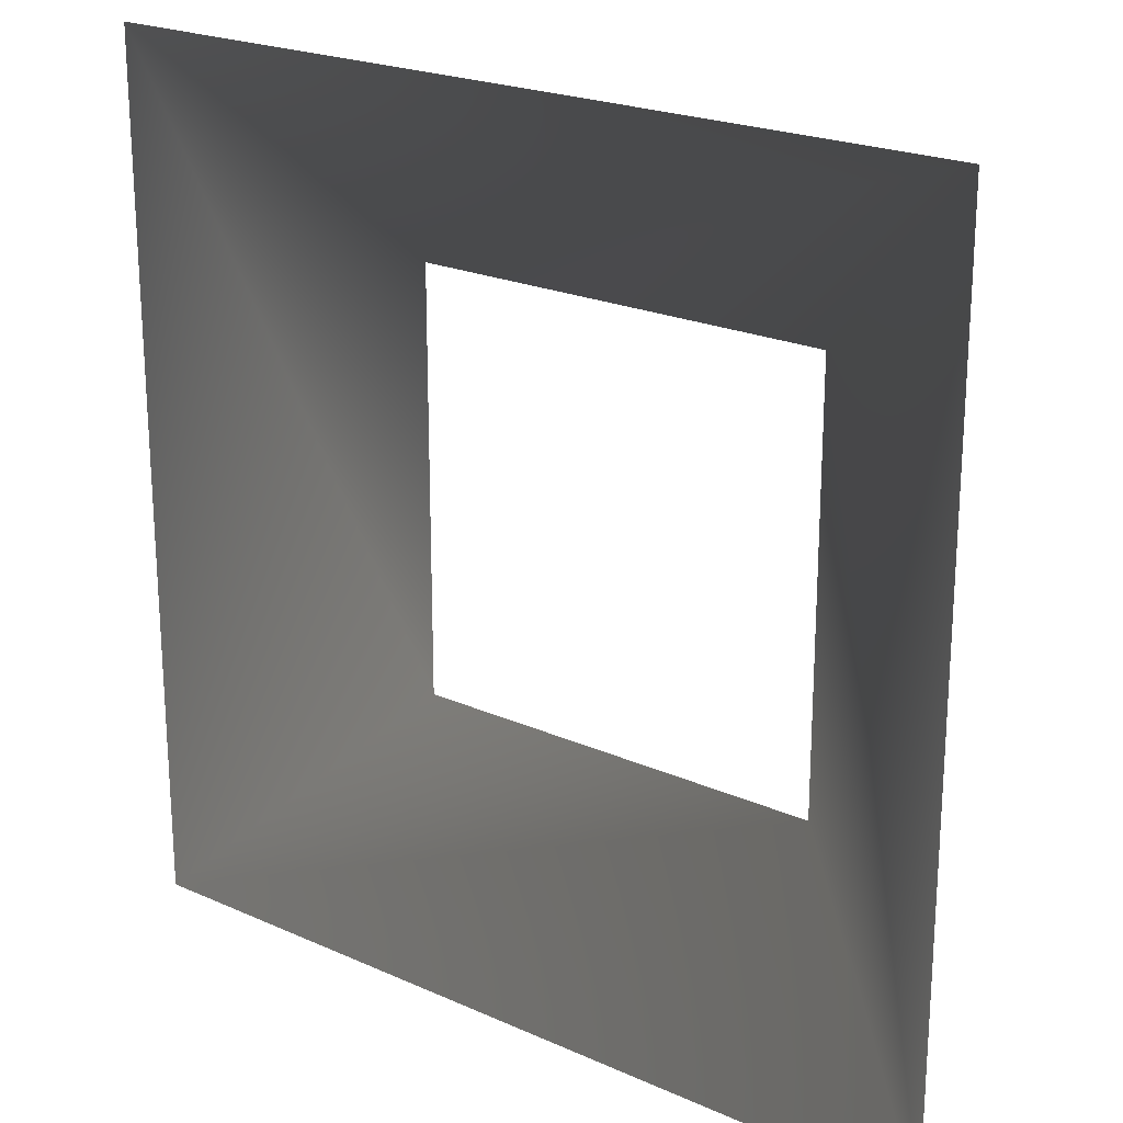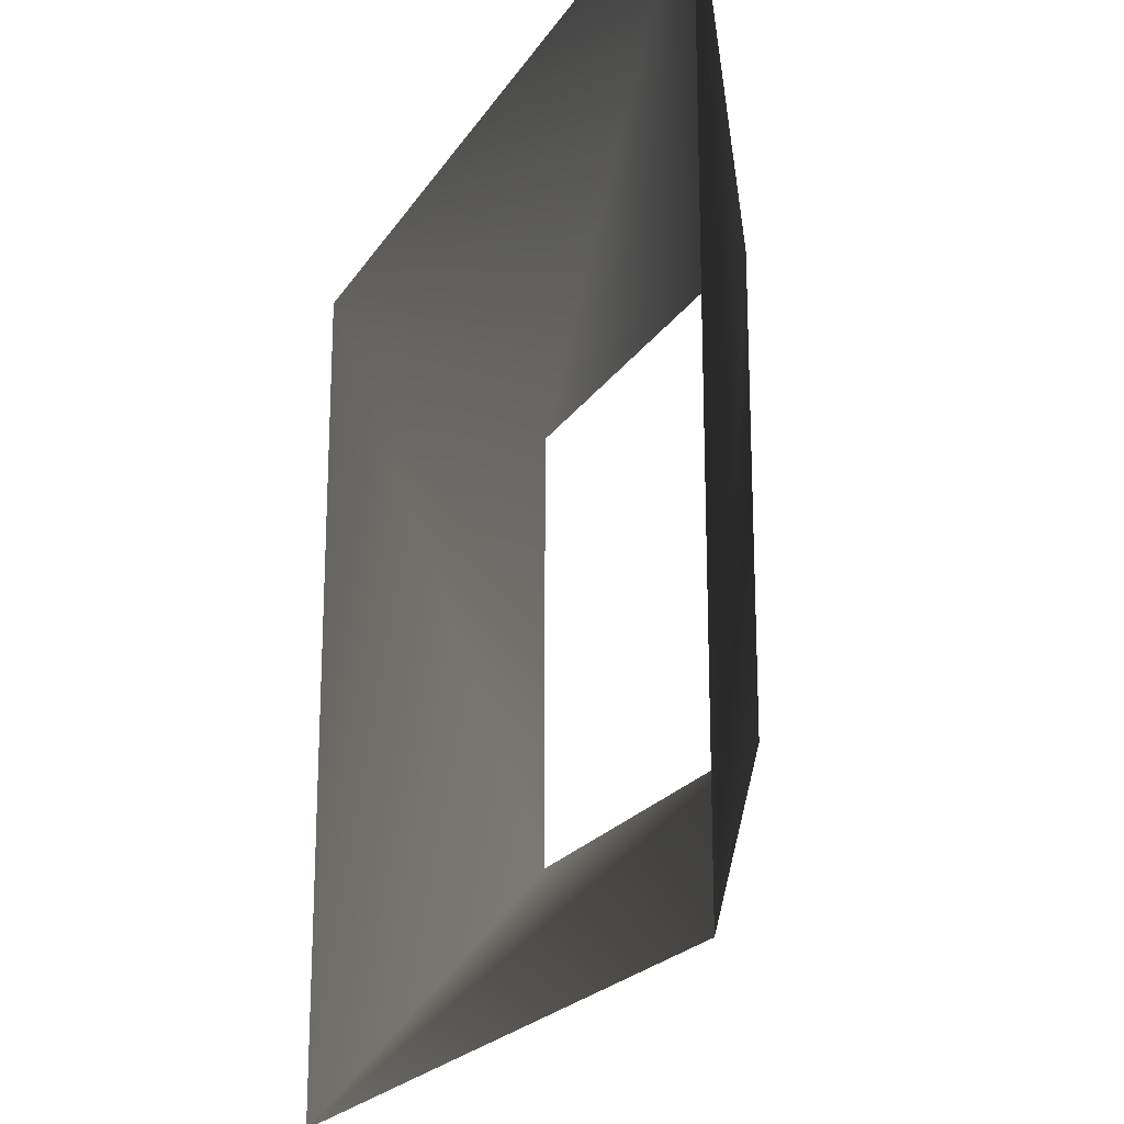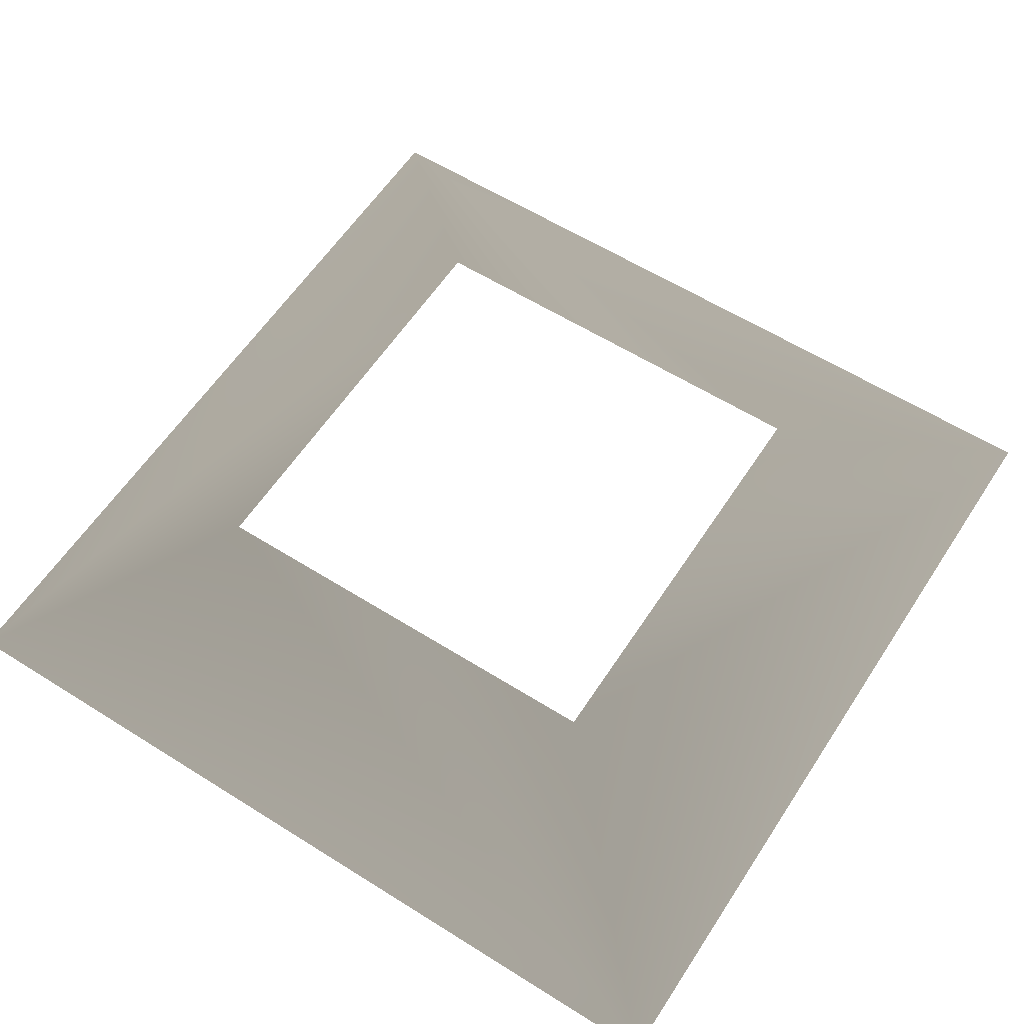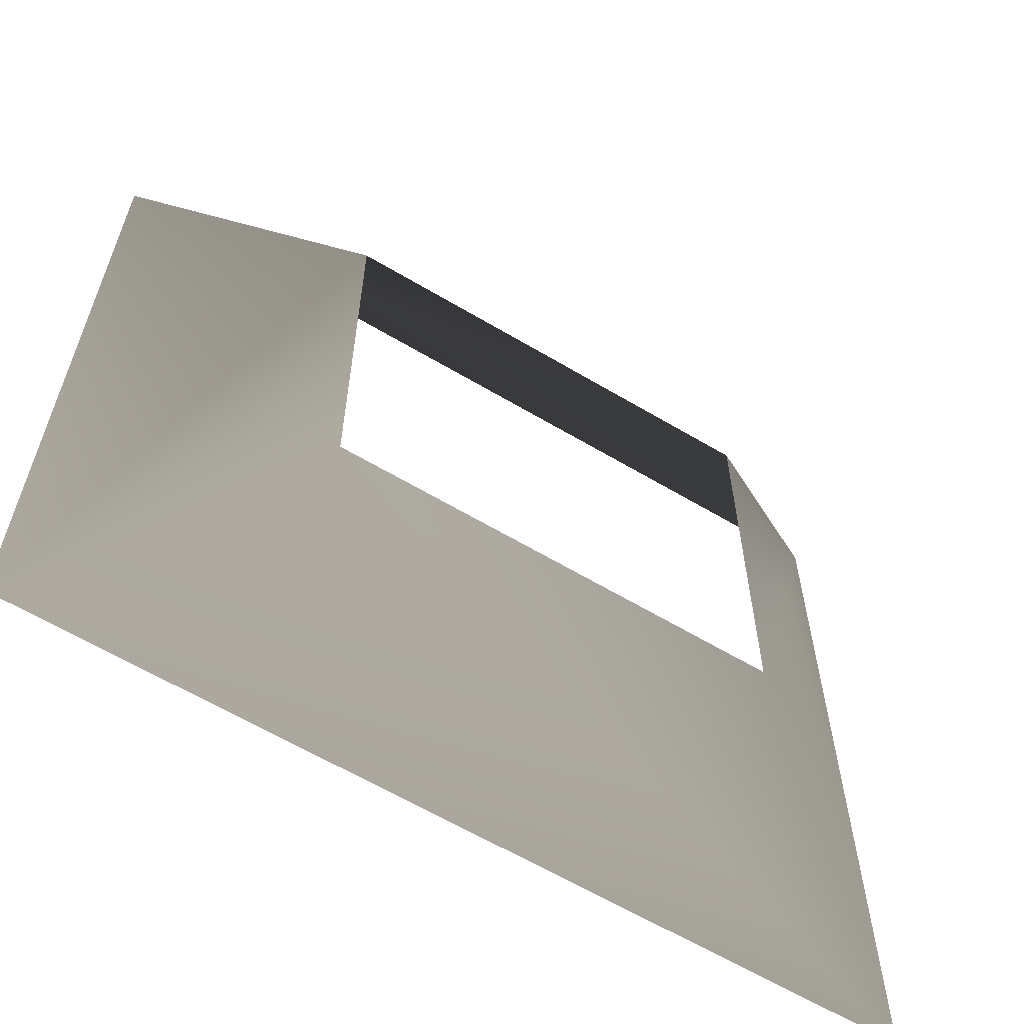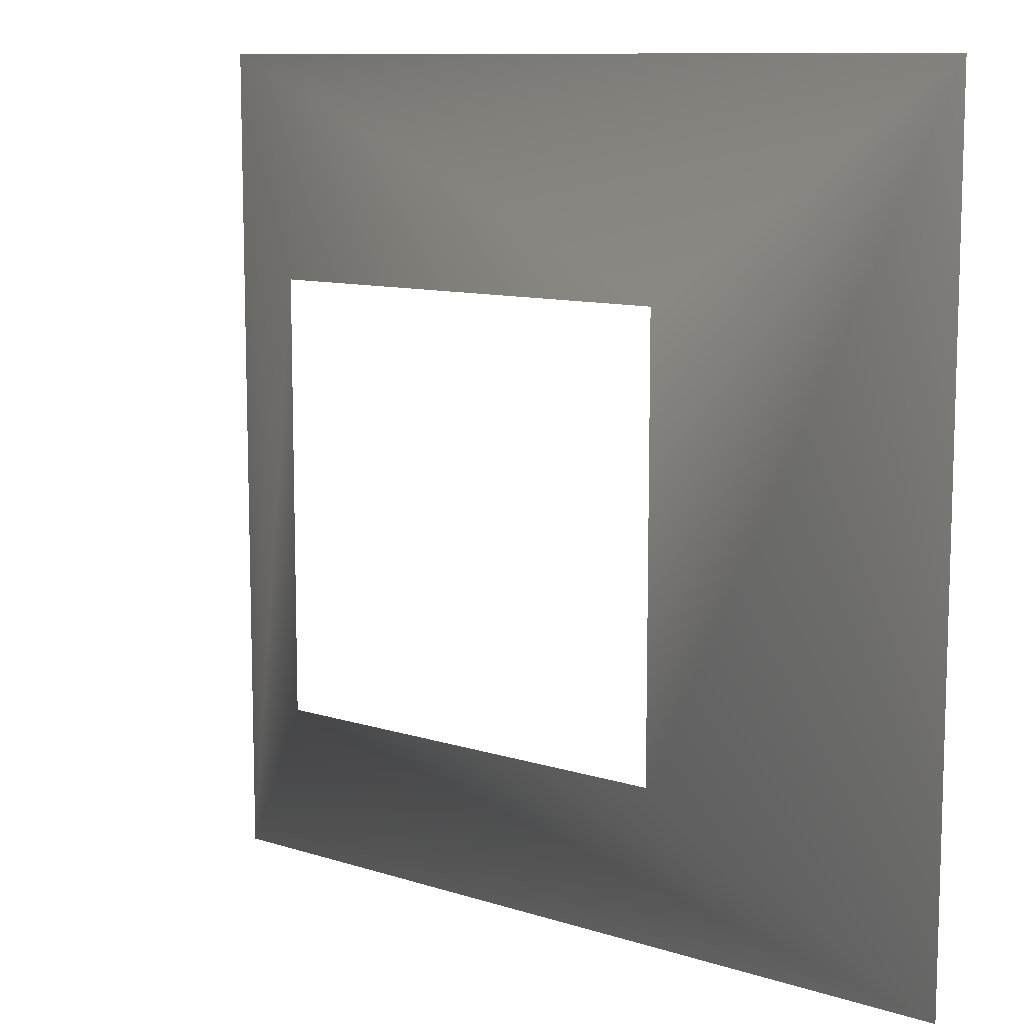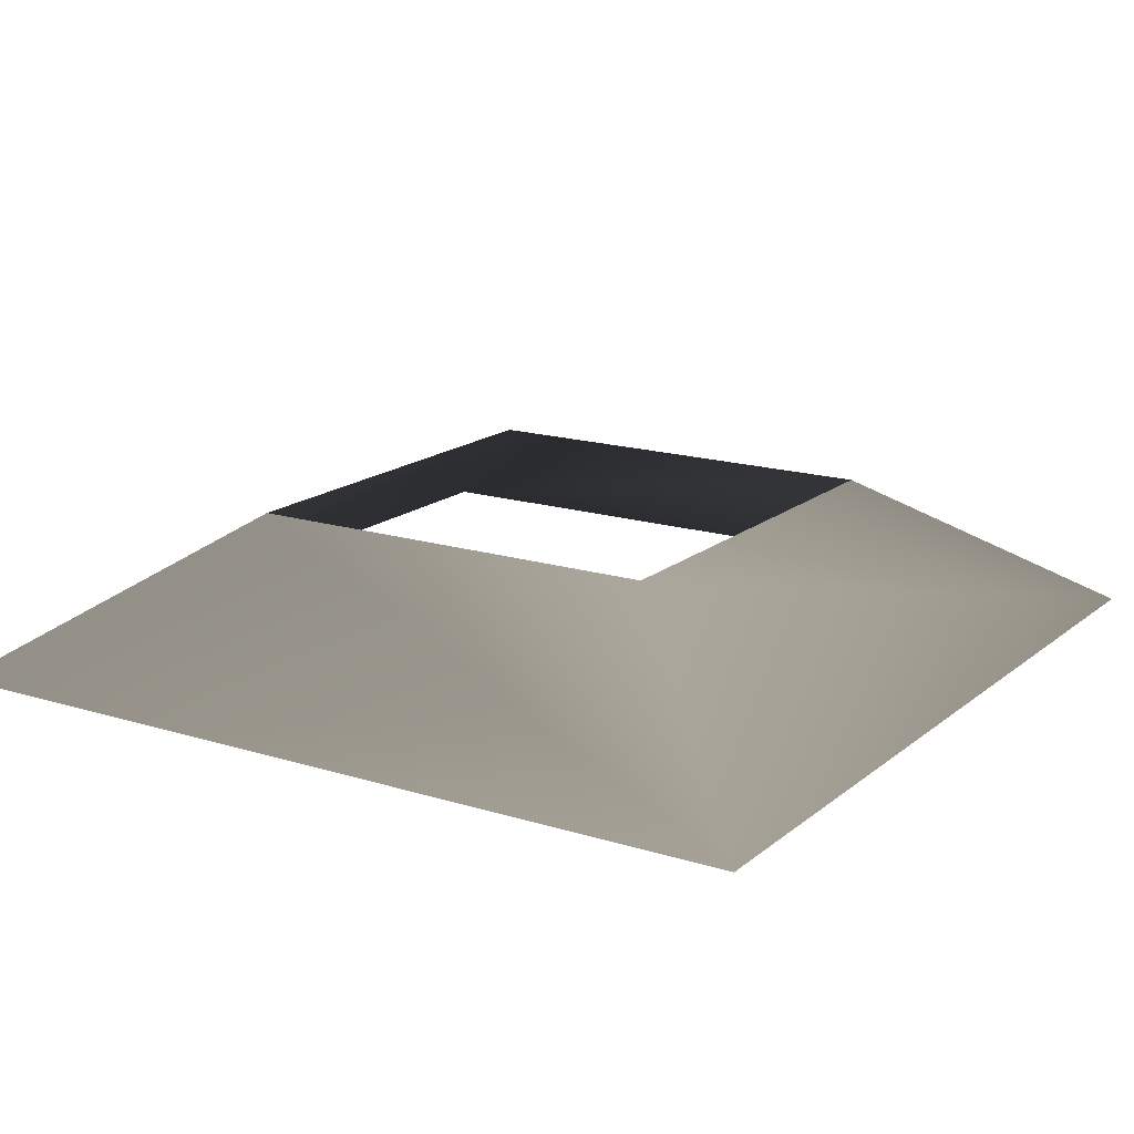
<metadata>
{"format":"obj","ext":"obj","renderer":"f3d","projection":"perspective","resolution":1024,"background":"white","views":[{"elev":21.9,"azim":38.0,"up":"+Z"},{"elev":-20.9,"azim":66.6,"up":"+Z"},{"elev":59.2,"azim":122.9,"up":"+Y"},{"elev":-62.2,"azim":148.8,"up":"+Z"},{"elev":10.3,"azim":-140.9,"up":"+Z"},{"elev":16.5,"azim":-147.5,"up":"+Y"}]}
</metadata>
<code>
v -1.5 -2 1.5 0.7529 0.7529 0.7529
v 1.5 -2 1.5 0.7529 0.7529 0.7529
v -1.5 -2 -1.5 0.7529 0.7529 0.7529
v 1.5 -2 -1.5 0.7529 0.7529 0.7529
v -3 -3.05 3 0.7529 0.7529 0.7529
v 3 -3.05 3 0.7529 0.7529 0.7529
v -3 -3.05 -3 0.7529 0.7529 0.7529
v 3 -3.05 -3 0.7529 0.7529 0.7529
f 3 7 5
f 1 5 6
f 4 8 7
f 2 6 8
f 1 3 5
f 2 1 6
f 3 4 7
f 4 2 8

</code>
